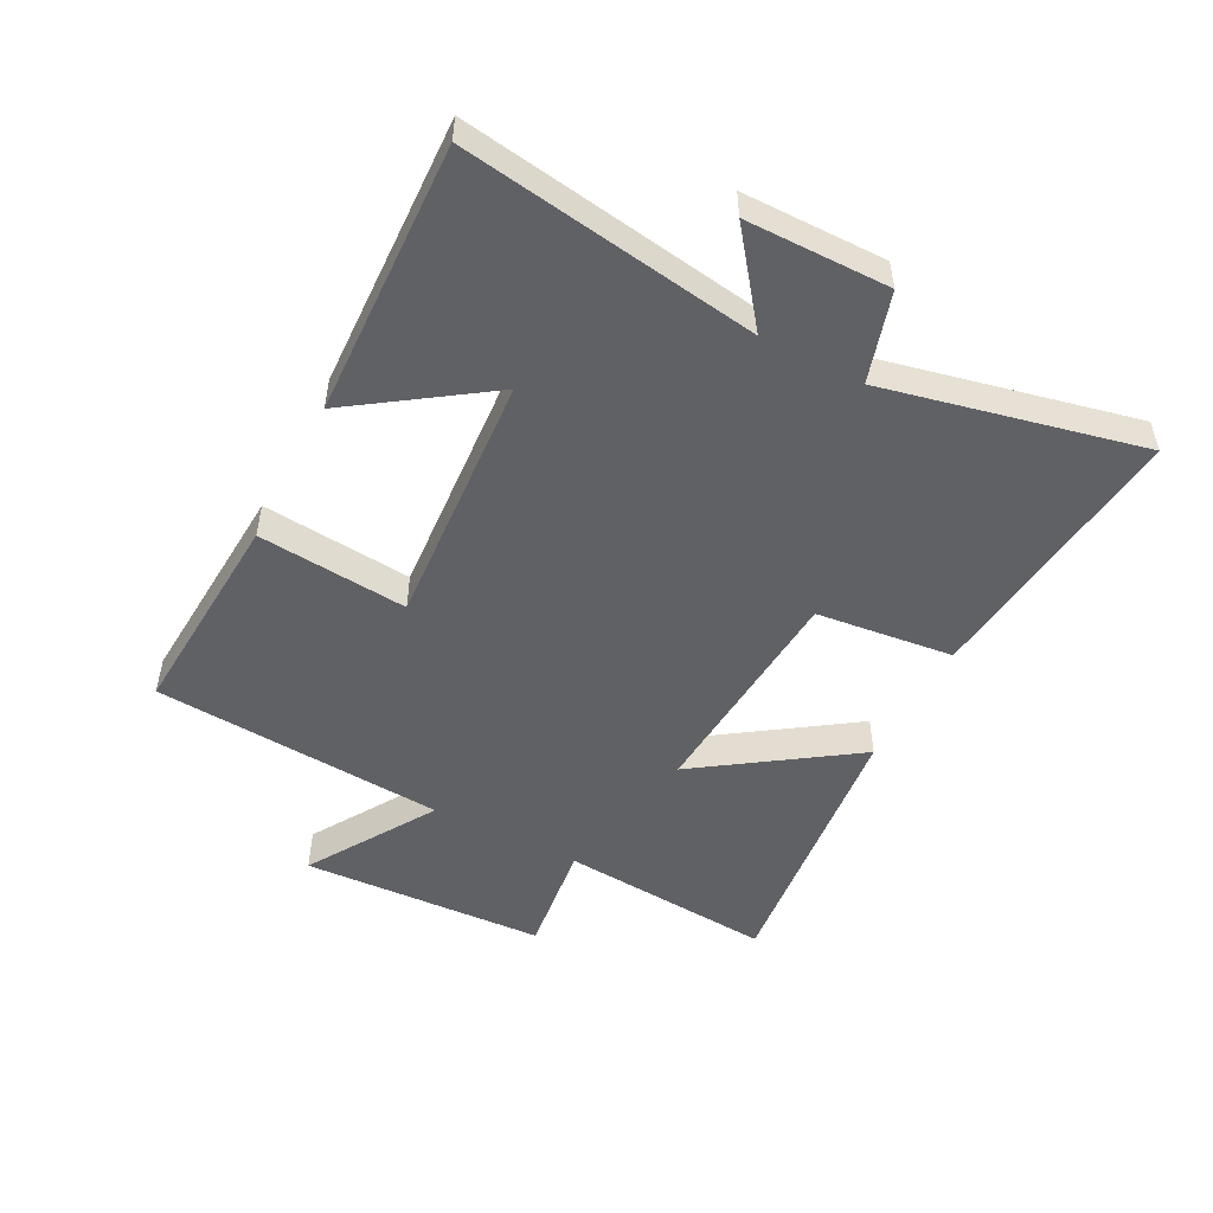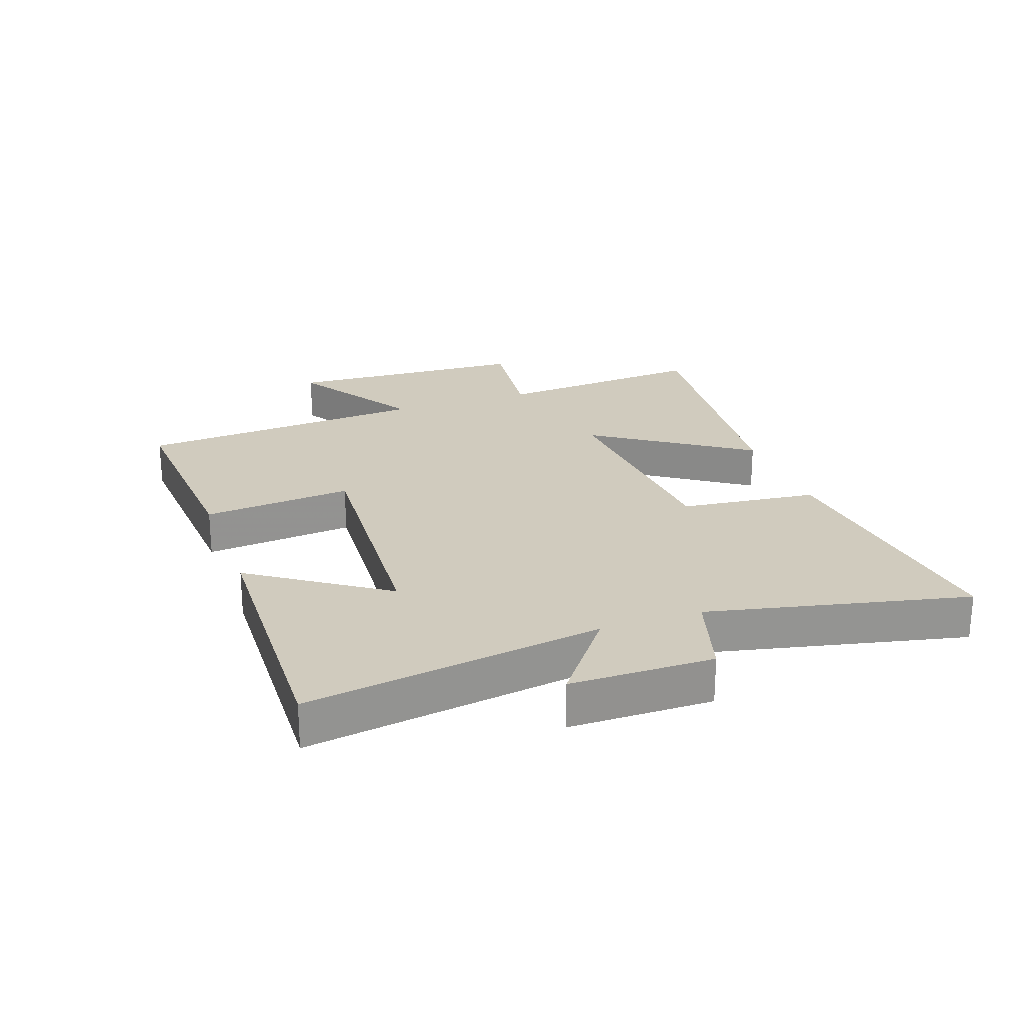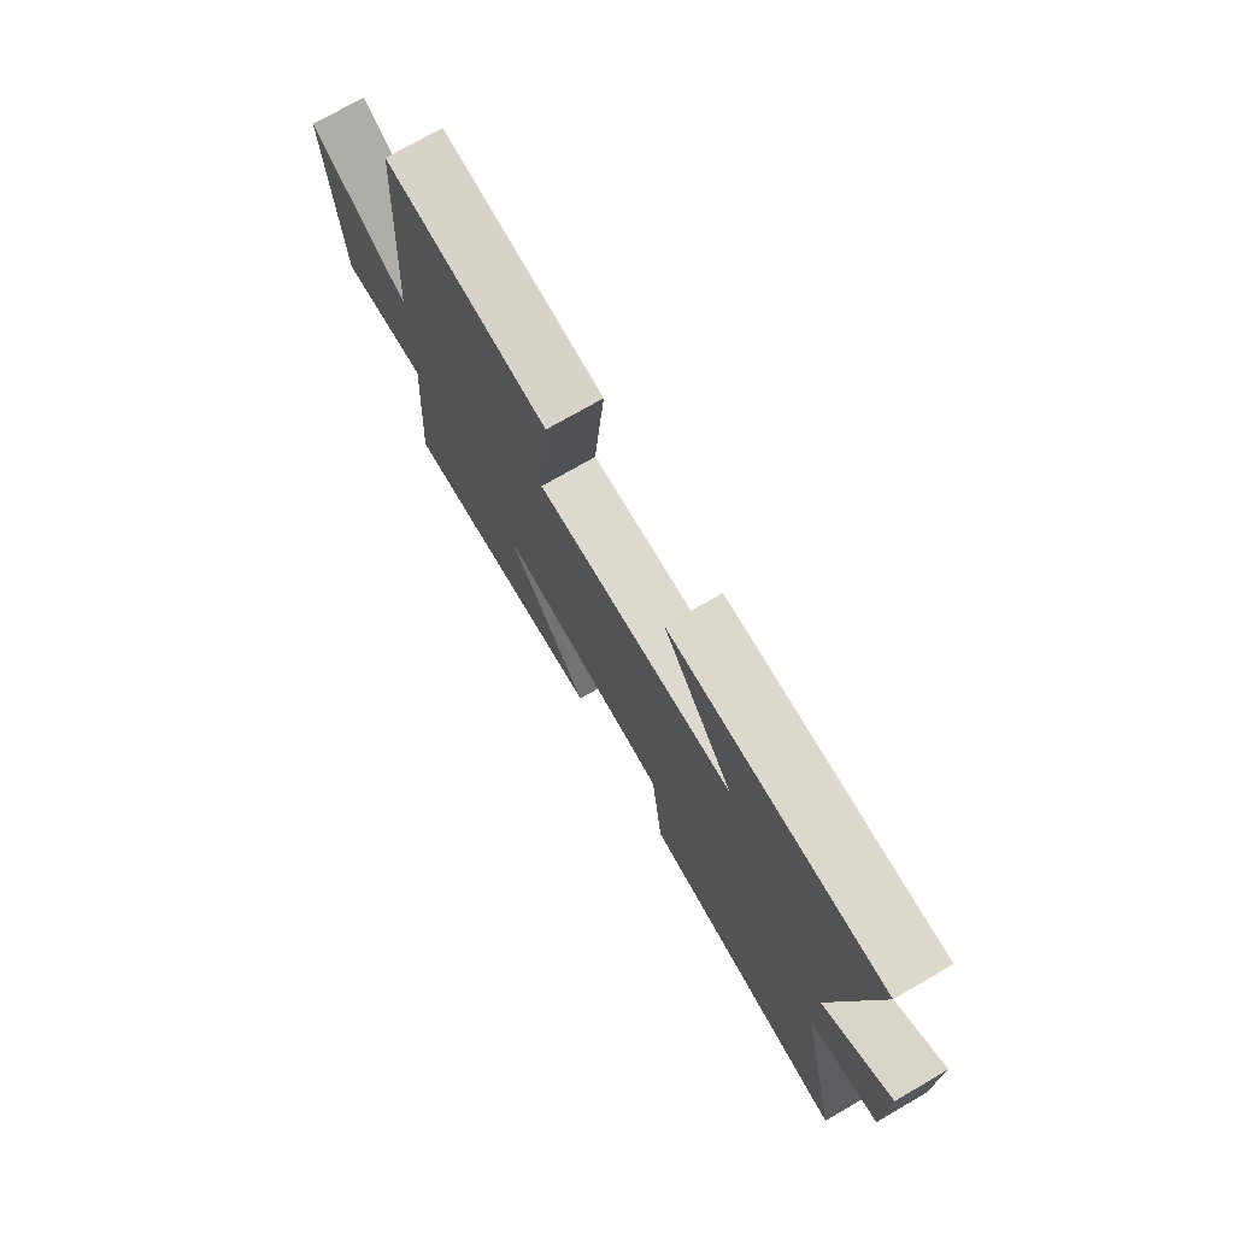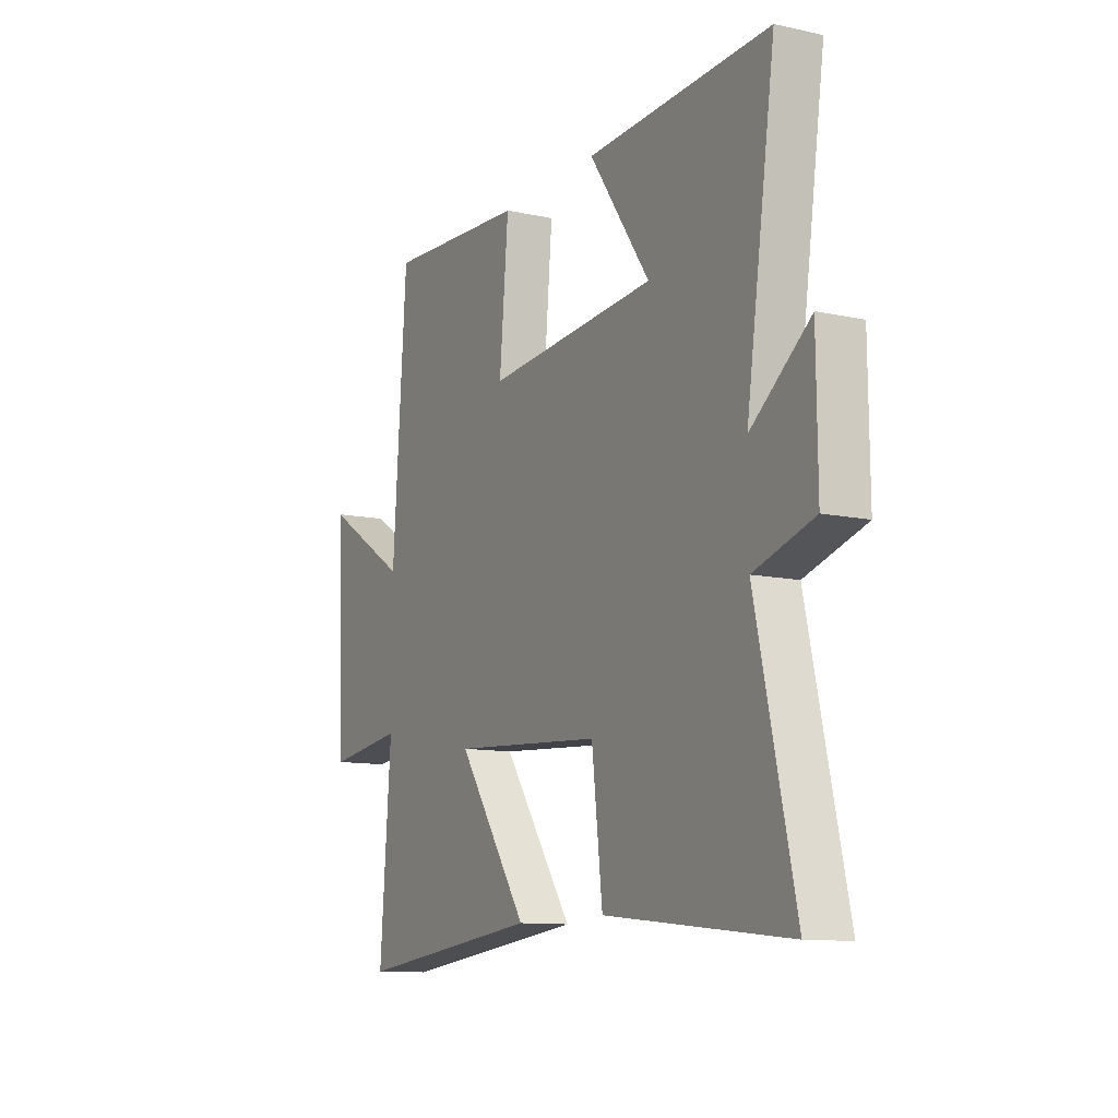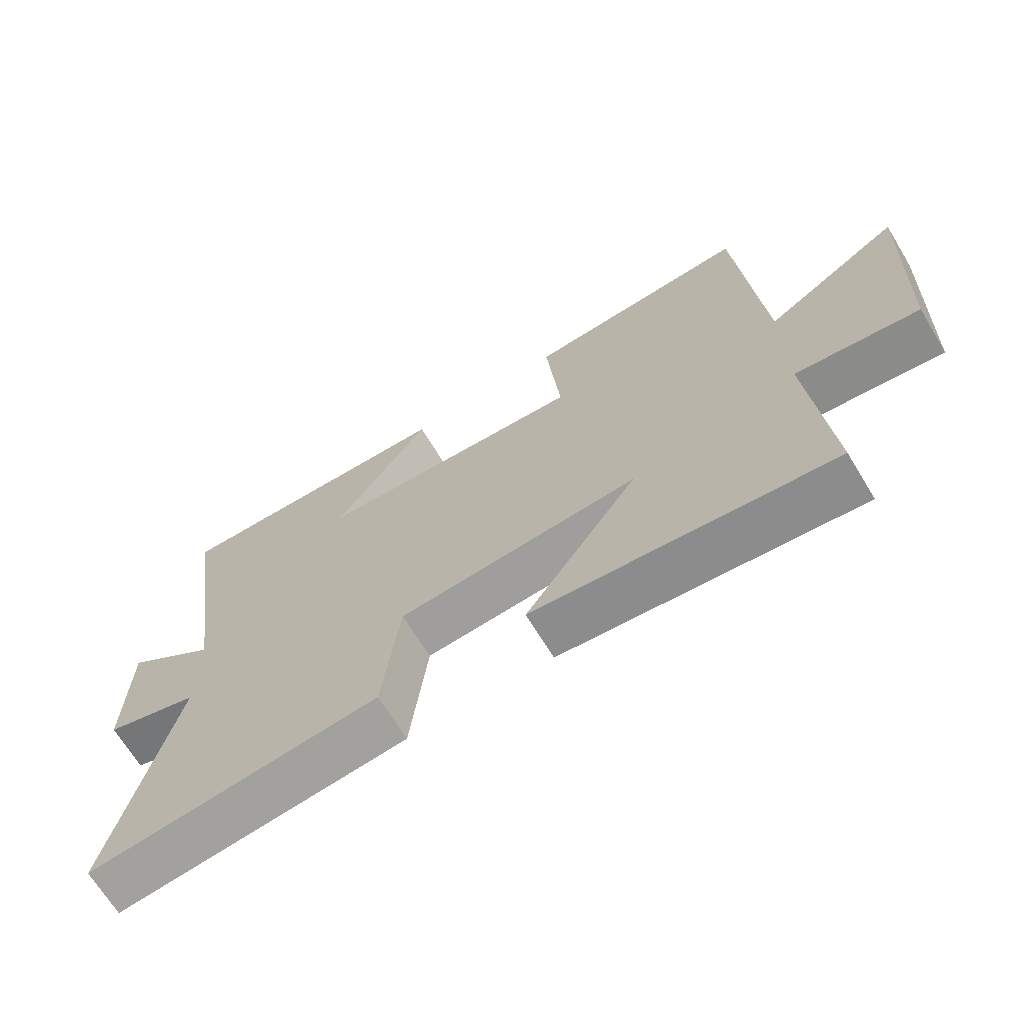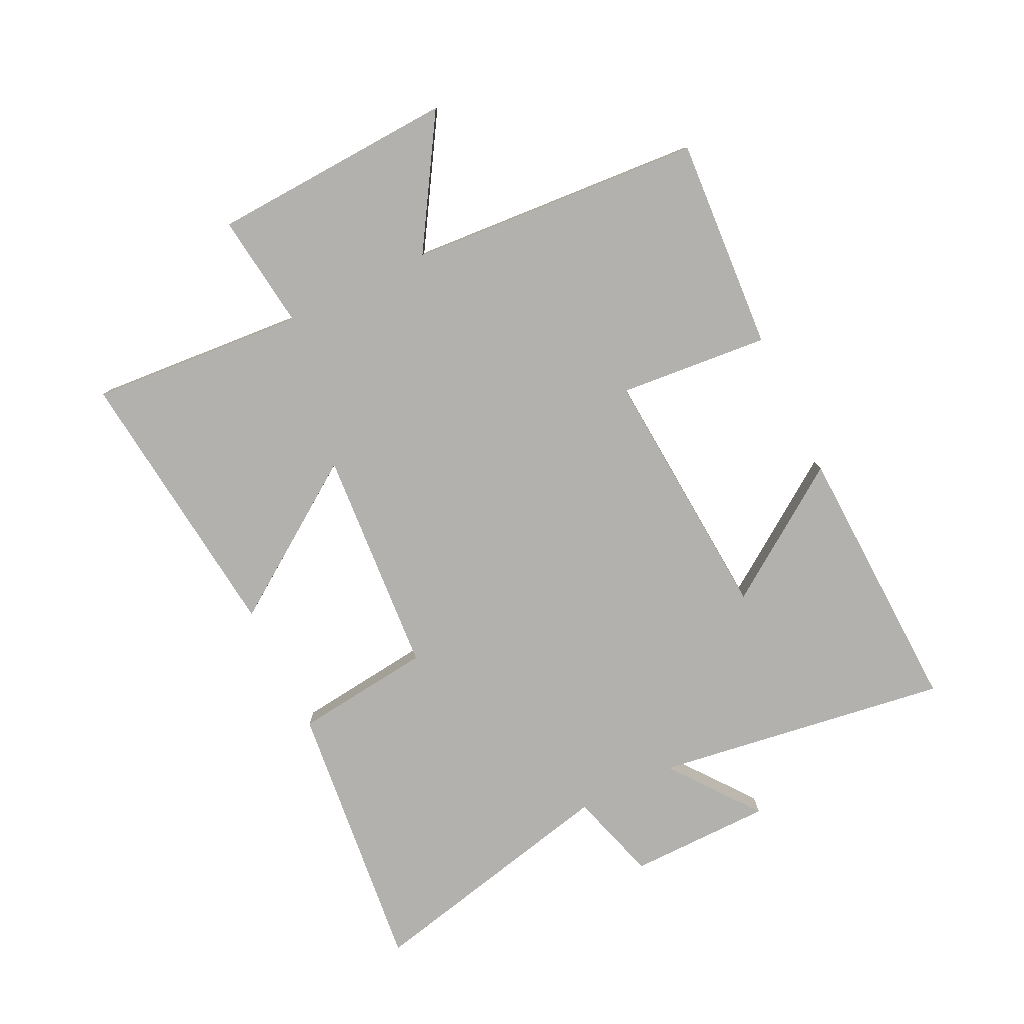
<metadata>
{"format":"obj","ext":"obj","renderer":"f3d","projection":"perspective","resolution":1024,"background":"white","views":[{"elev":-50.3,"azim":62.4,"up":"+Y"},{"elev":23.5,"azim":70.2,"up":"+Y"},{"elev":74.3,"azim":60.0,"up":"+Z"},{"elev":-11.2,"azim":62.0,"up":"+Z"},{"elev":-68.5,"azim":-148.6,"up":"+Z"},{"elev":-79.3,"azim":-64.1,"up":"+Y"}]}
</metadata>
<code>
v 0.571 0.07 0.517
v 0.5 0.07 0.037
v 0.643 0.07 0.147
v 0.645 0.07 -0.085
v 0.5 0.07 -0.129
v 0.594 0.07 -0.547
v 0.149 0.07 -0.5
v 0.123 0.07 -0.277
v -0.245 0.07 -0.251
v -0.073 0.07 -0.5
v -0.527 0.07 -0.551
v -0.5 0.07 -0.201
v -0.688 0.07 -0.225
v -0.708 0.07 0.173
v -0.5 0.07 0.045
v -0.466 0.07 0.522
v -0.12 0.07 0.5
v -0.142 0.07 0.256
v 0.274 0.07 0.286
v 0.126 0.07 0.5
v 0.571 0 0.517
v 0.5 0 0.037
v 0.643 0 0.147
v 0.645 0 -0.085
v 0.5 0 -0.129
v 0.594 0 -0.547
v 0.149 0 -0.5
v 0.123 0 -0.277
v -0.245 0 -0.251
v -0.073 0 -0.5
v -0.527 0 -0.551
v -0.5 0 -0.201
v -0.688 0 -0.225
v -0.708 0 0.173
v -0.5 0 0.045
v -0.466 0 0.522
v -0.12 0 0.5
v -0.142 0 0.256
v 0.274 0 0.286
v 0.126 0 0.5
f 19 20 1 2
f 18 19 2
f 15 16 17 18
f 15 18 2
f 12 13 14 15
f 12 15 2
f 9 10 11 12
f 8 9 12 2
f 5 6 7 8
f 5 8 2 3
f 3 4 5
f 22 21 40 39
f 22 39 38
f 38 37 36 35
f 22 38 35
f 35 34 33 32
f 22 35 32
f 32 31 30 29
f 22 32 29 28
f 28 27 26 25
f 23 22 28 25
f 25 24 23
f 1 21 22 2
f 2 22 23 3
f 3 23 24 4
f 4 24 25 5
f 5 25 26 6
f 6 26 27 7
f 7 27 28 8
f 8 28 29 9
f 9 29 30 10
f 10 30 31 11
f 11 31 32 12
f 12 32 33 13
f 13 33 34 14
f 14 34 35 15
f 15 35 36 16
f 16 36 37 17
f 17 37 38 18
f 18 38 39 19
f 19 39 40 20
f 20 40 21 1

</code>
